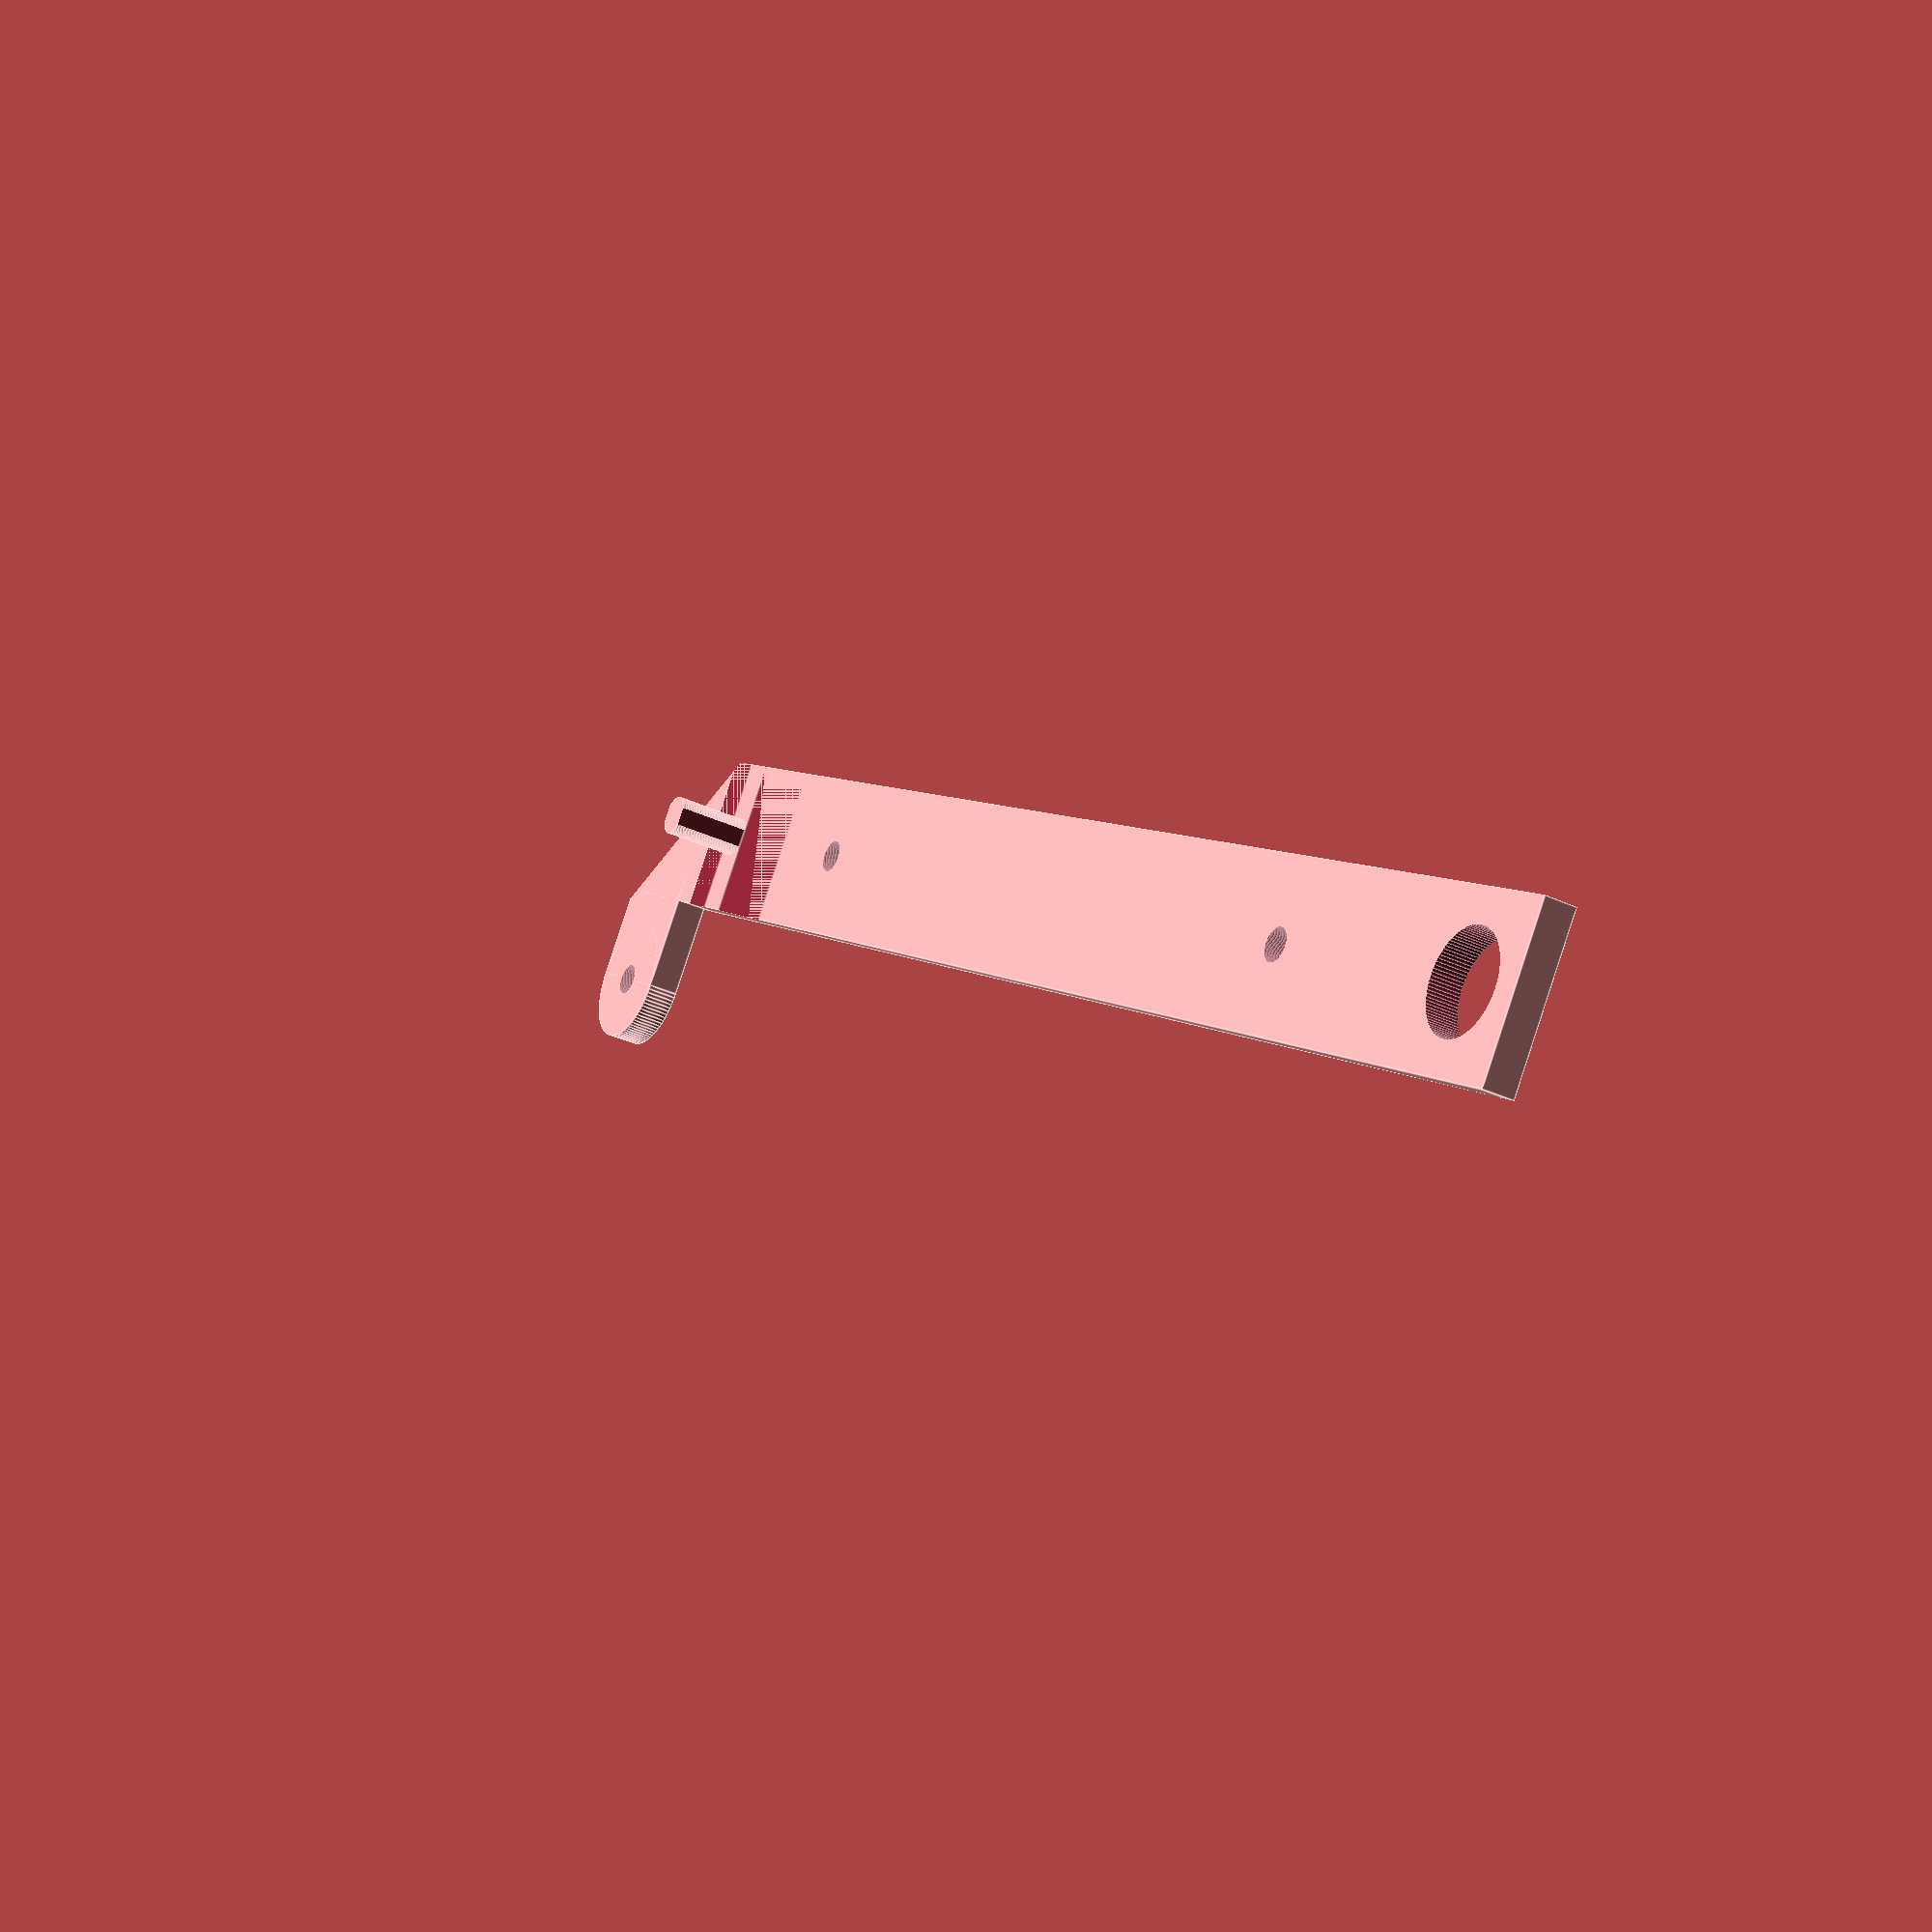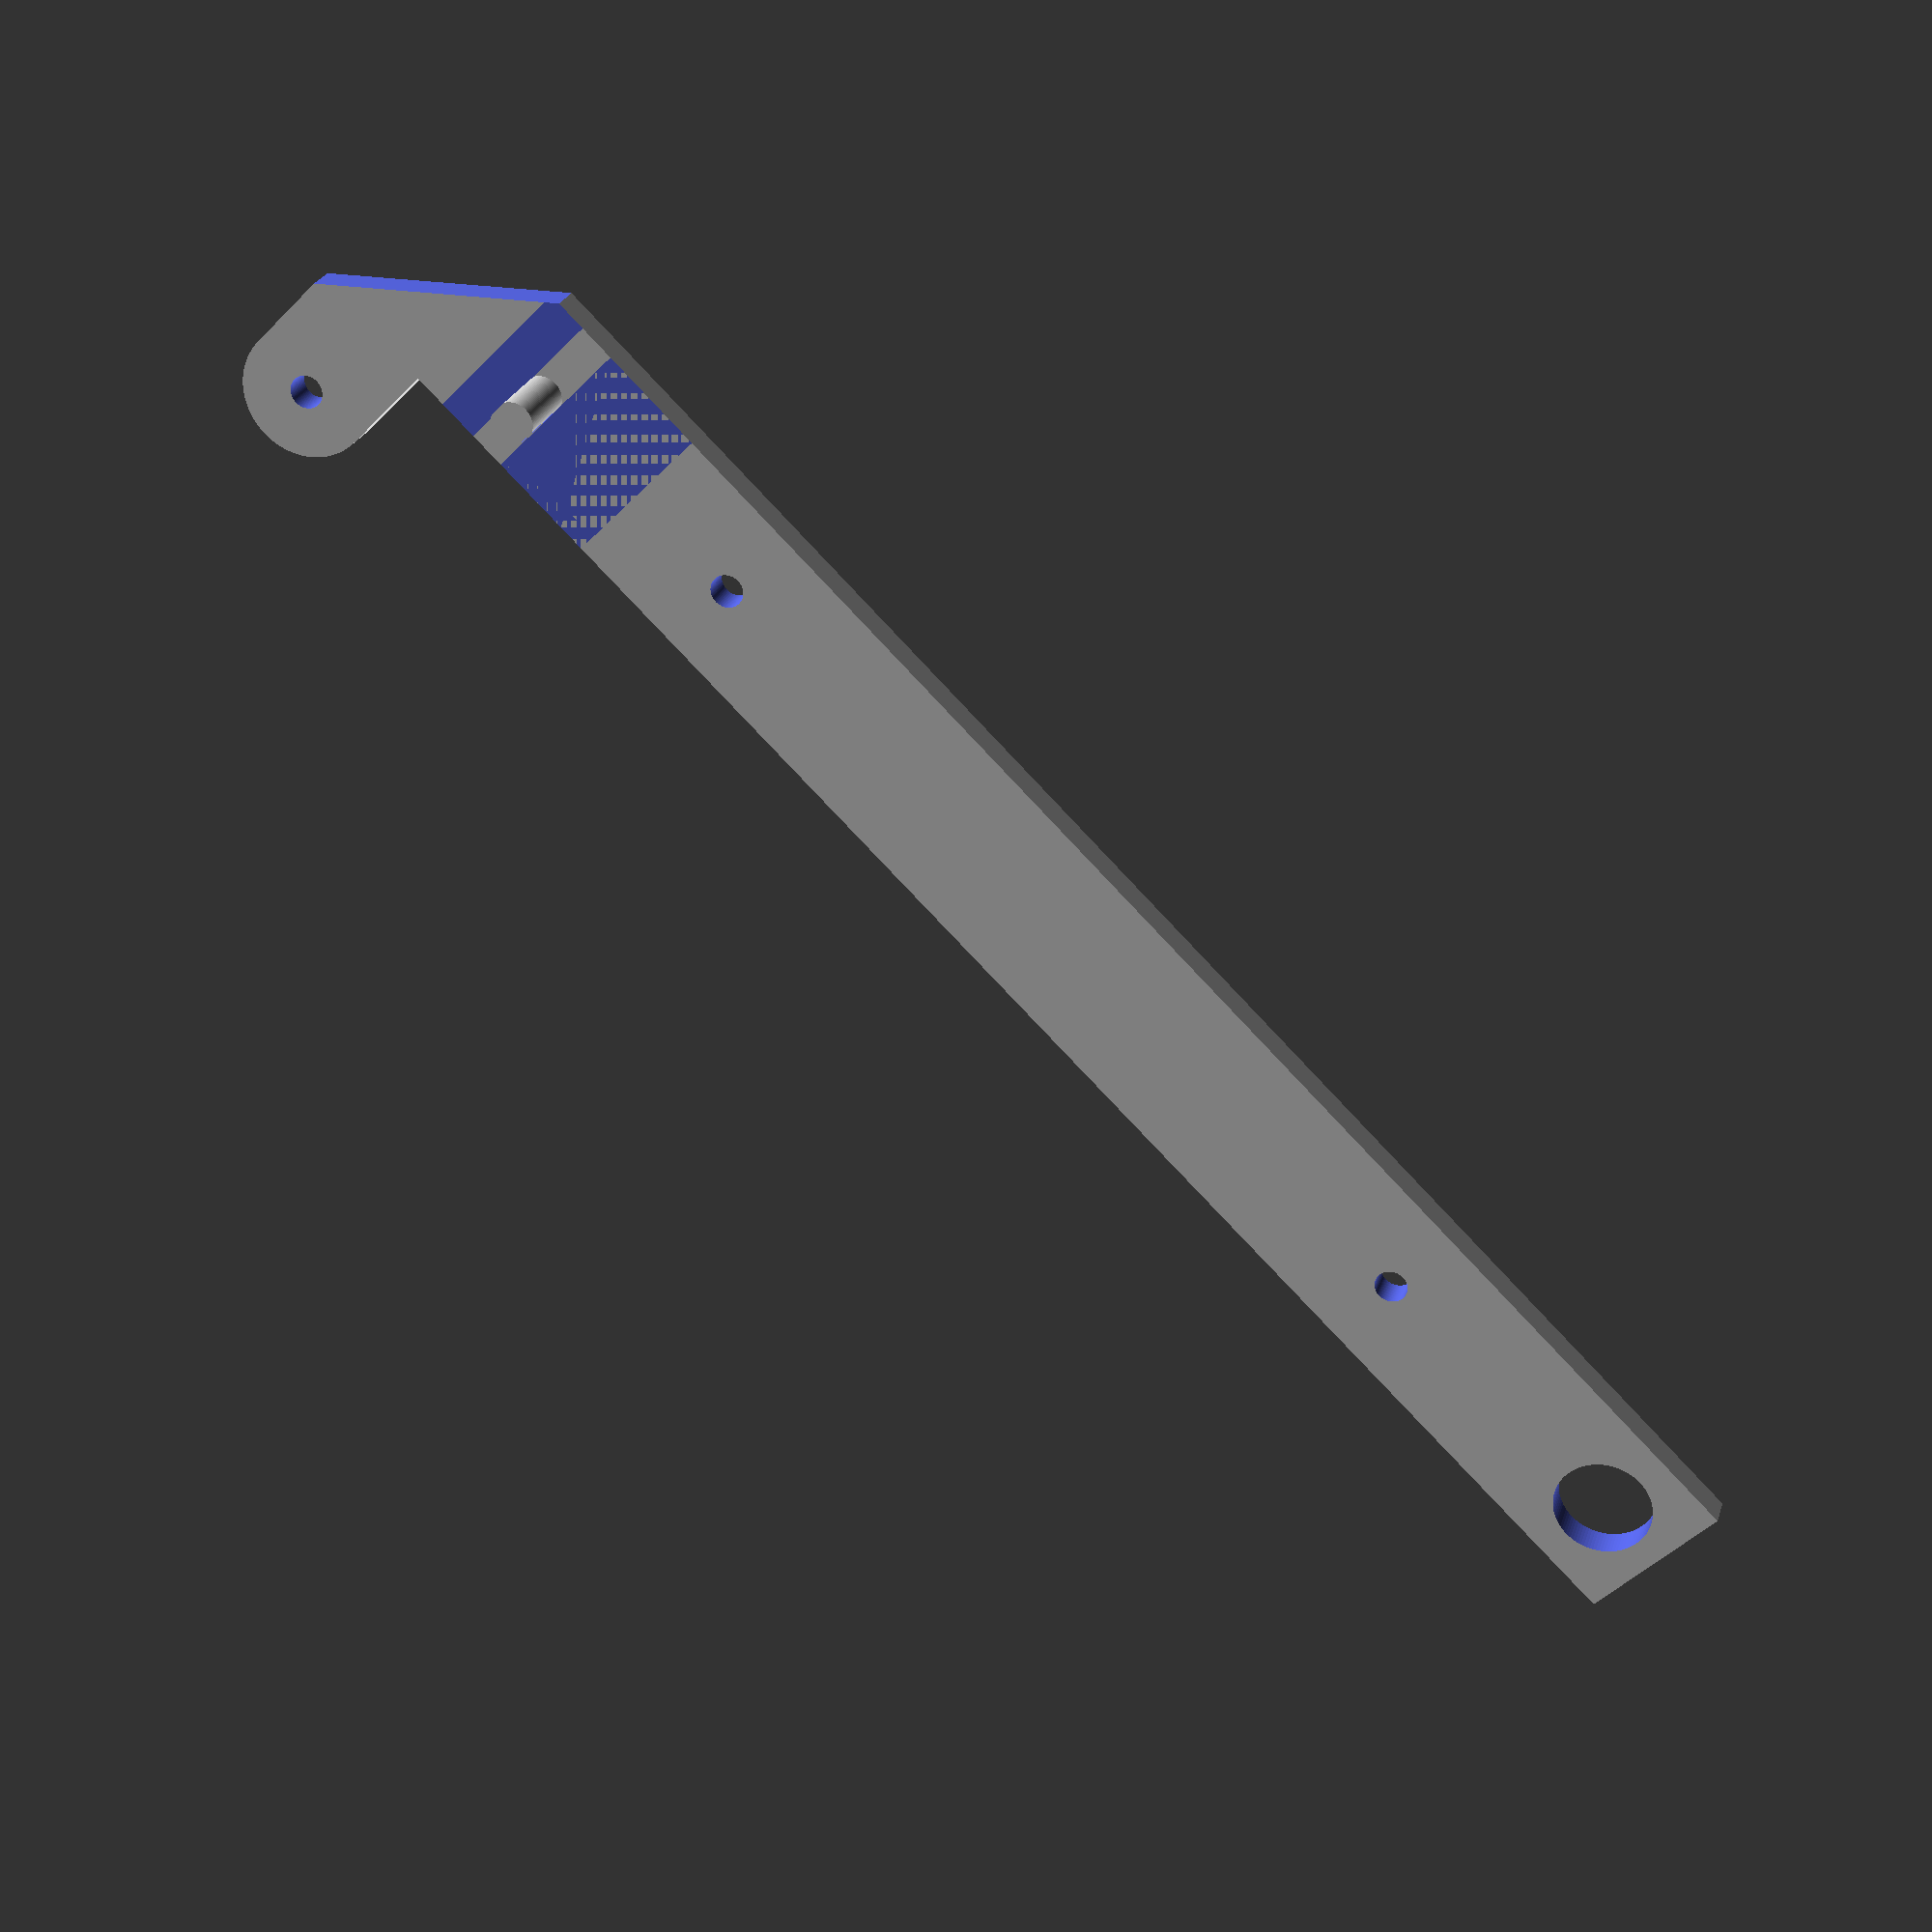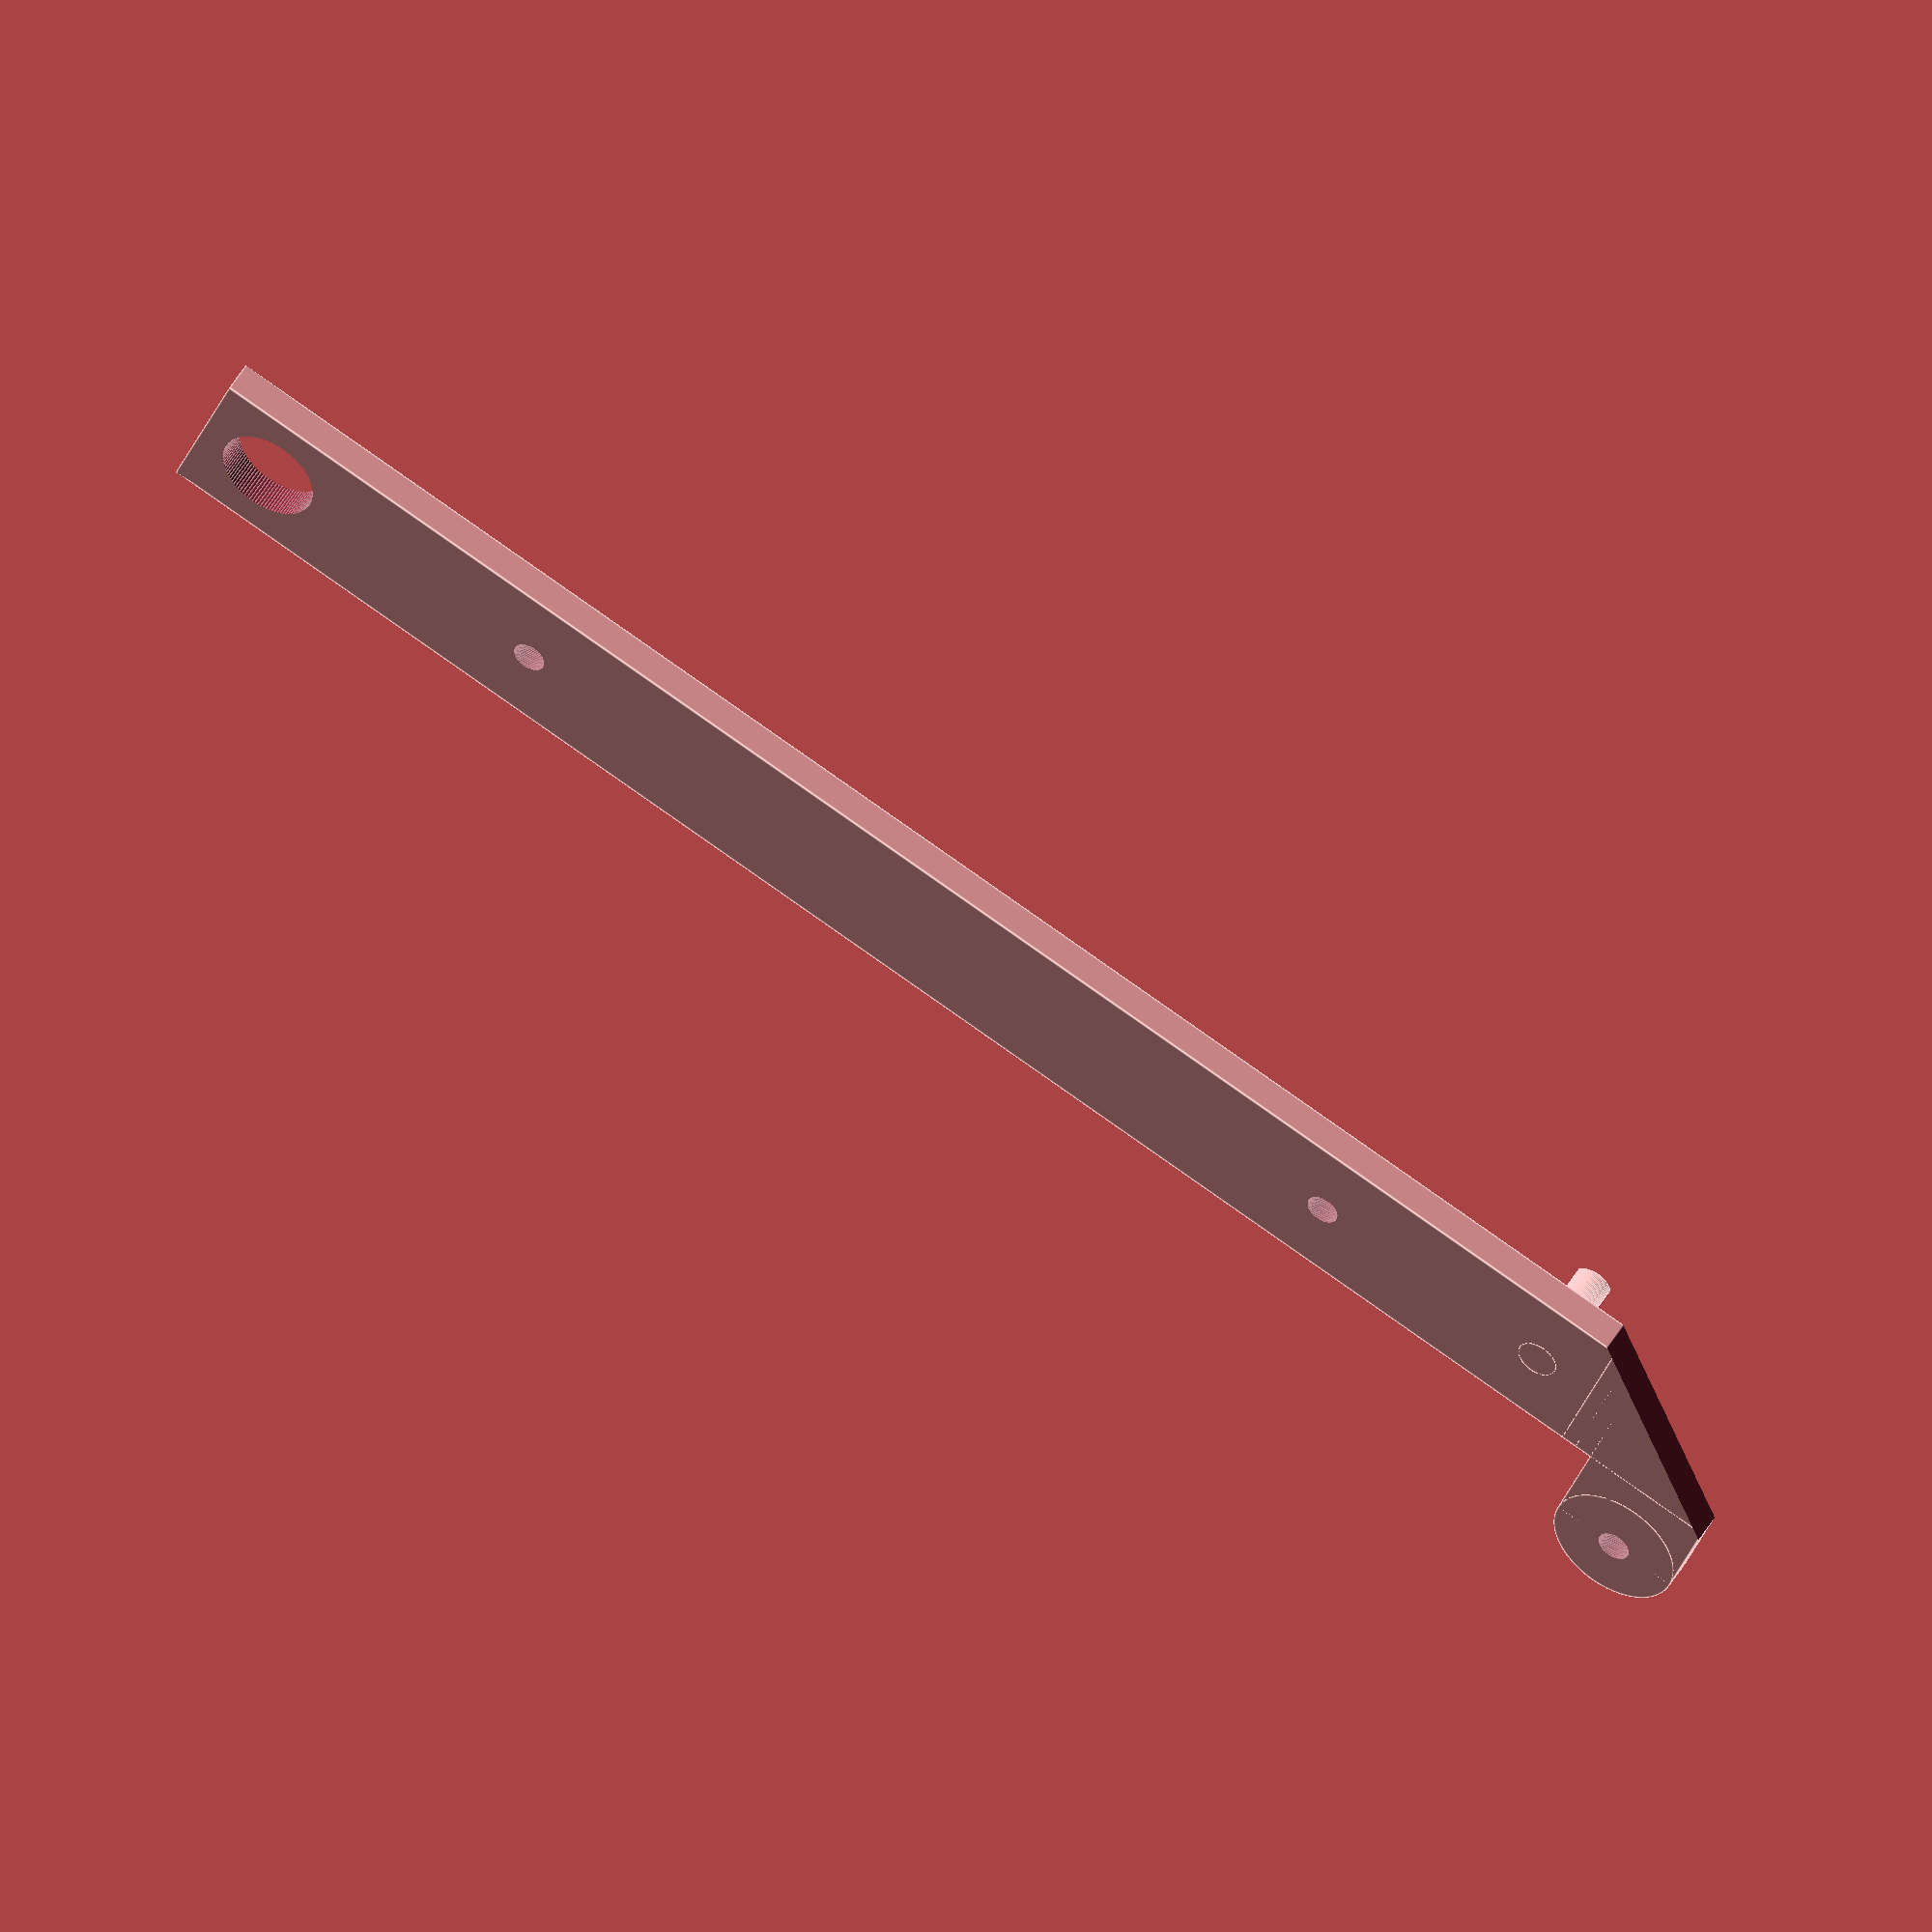
<openscad>

difference(){
	union(){        
        lengte = 150;
        dikte = 3;

difference(){
	union(){   
        
        translate([0,0,0]){
           cube([15,lengte,dikte], center=false);
        }
     
        translate([7.5,7,0]){
            rotate(a = [0,0,0]) {
                cylinder(h=10, r=1.9, $fn=100, center=false);
            }
        }	

        
	}
	union() {
/* hoekjes van potmeter as */
        translate([0,-4.7,3]){
           cube([20,10,20], center=false);
        }
        translate([0,8.7,3]){
           cube([20,10,20], center=false);
        }

/* gaten in as */
        translate([7.5,30,-10]){
            rotate(a = [0,0,0]) {
                cylinder(h=400, r=1.5, $fn=100, center=false);
            }
        }	
        translate([7.5,lengte-35,-10]){
            rotate(a = [0,0,0]) {
                cylinder(h=400, r=1.5, $fn=100, center=false);
            }
        }	

        



/* gat voor lager */
        translate([7.5,lengte-7,-10]){
            rotate(a = [0,0,0]) {
                cylinder(h=400, r=4.5, $fn=100, center=false);
            }
        }	
/*
        translate([7.5,7,-10]){
            rotate(a = [0,0,0]) {
                cylinder(h=400, r=3.8, $fn=100, center=false);
            }
        }	
*/
	}
}


        translate([0,-13.5,0]){
           cube([24,12,dikte], center=false);
        }
        translate([0,-13.5,0]){
           cube([15,15,dikte], center=false);
        }
        
        translate([24,-7.5,0]){
            rotate(a = [0,0,0]) {
                cylinder(h=dikte, r=6, $fn=100, center=false);
            }
        }	



        
	}
	union() {

/* gat voor lager */
        translate([24,-7.5,-10]){
            rotate(a = [0,0,0]) {
                cylinder(h=400, r=1.5, $fn=100, center=false);
            }
        }	

        translate([0,-40,-10]){
           rotate(a = [0,0,45]) {
            cube([30,30,20], center=false);
           }
        }

	}
}

</openscad>
<views>
elev=33.6 azim=125.4 roll=57.3 proj=p view=edges
elev=334.0 azim=134.3 roll=16.3 proj=p view=solid
elev=311.7 azim=69.1 roll=208.6 proj=o view=edges
</views>
